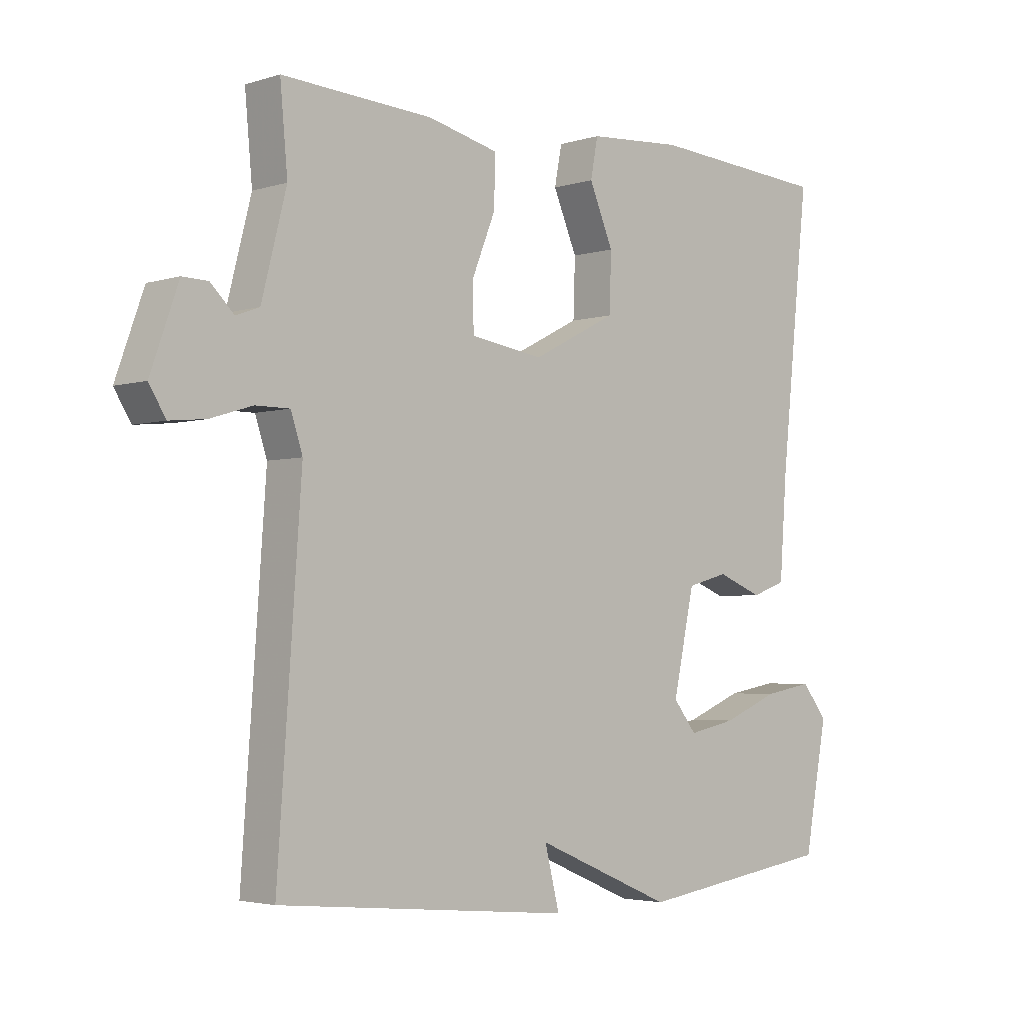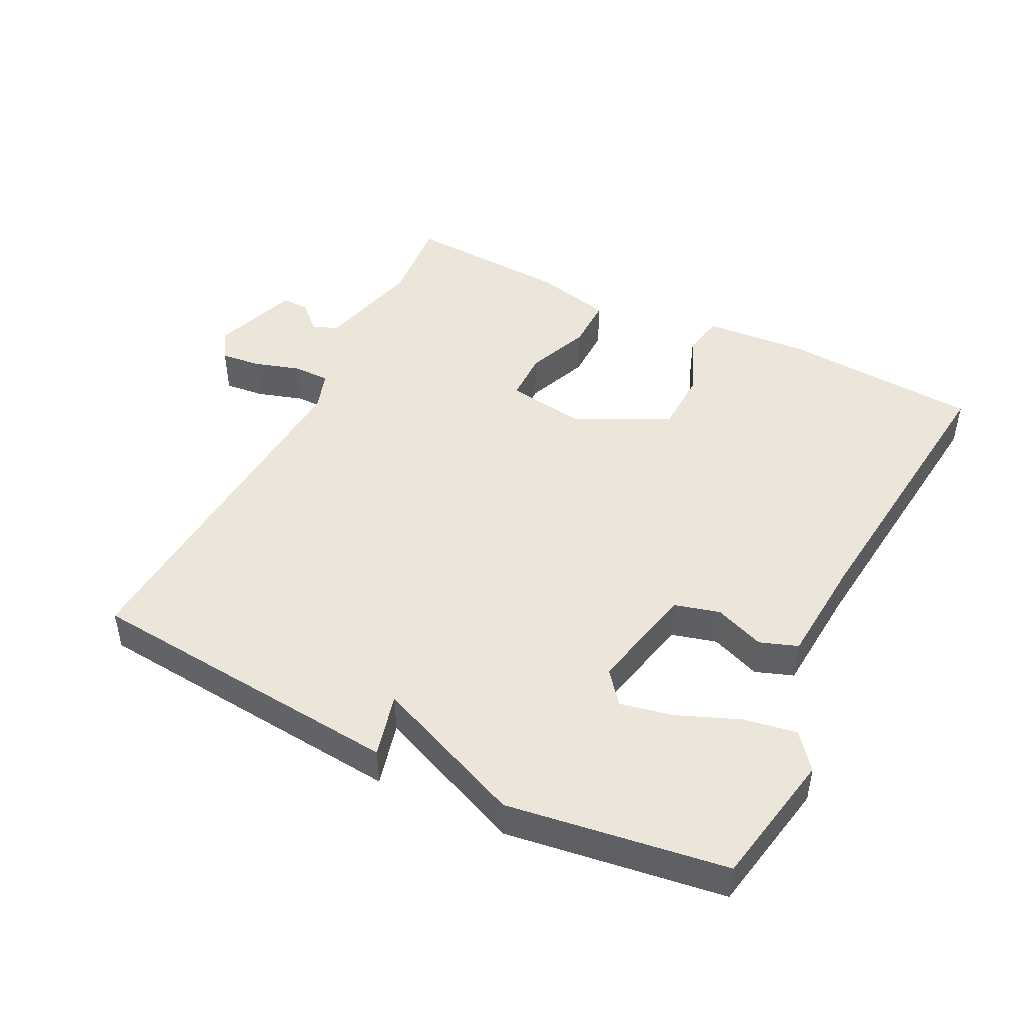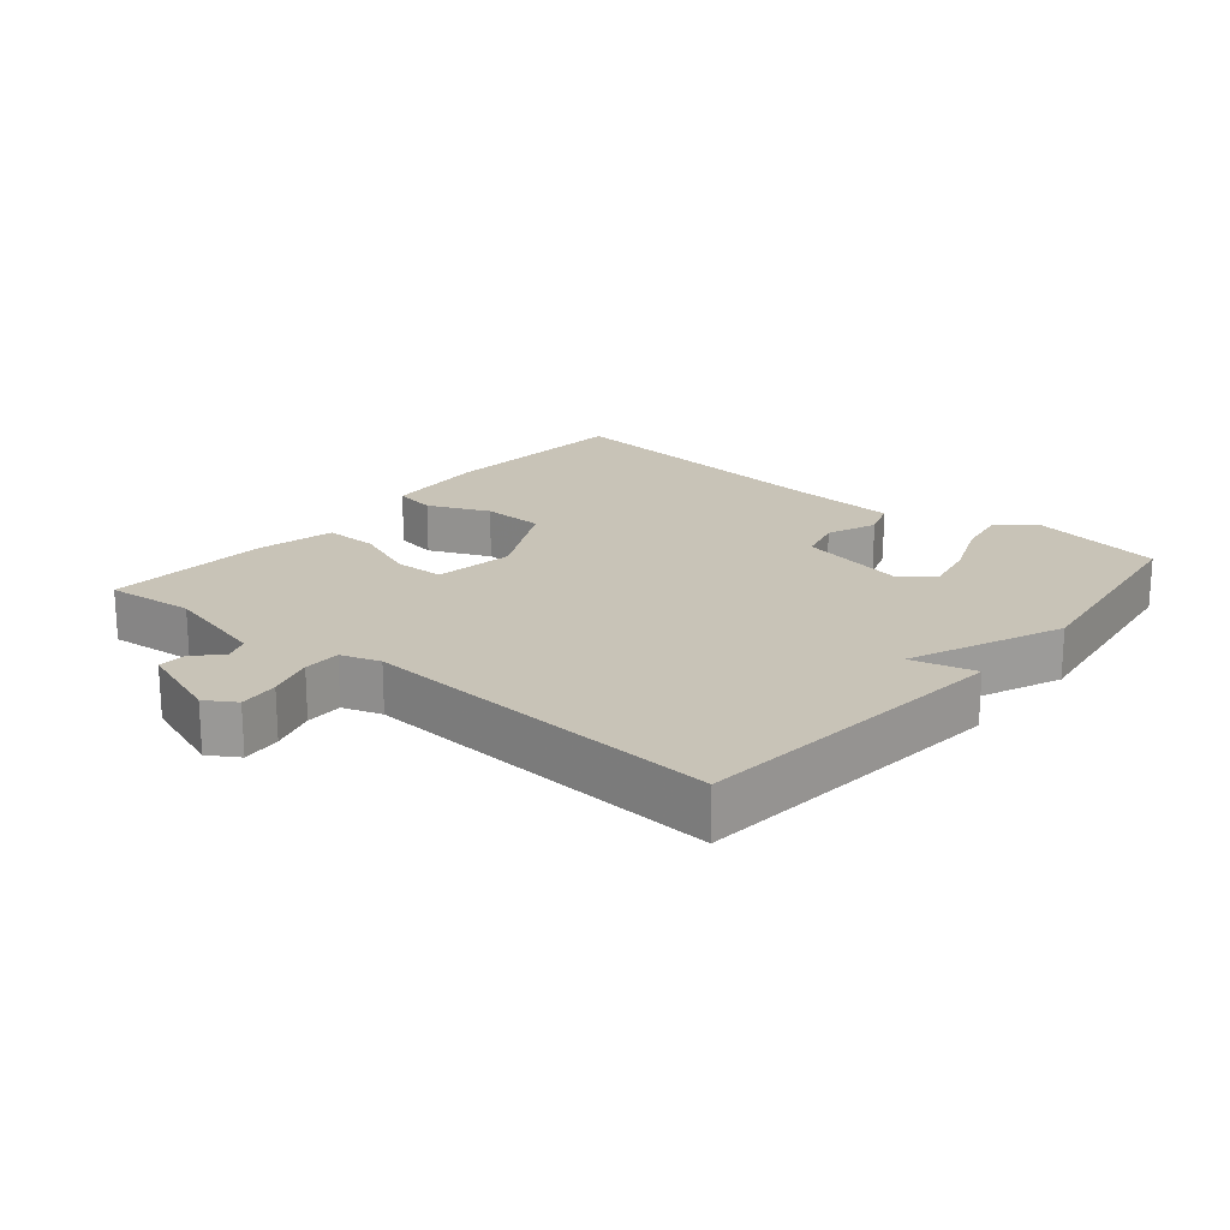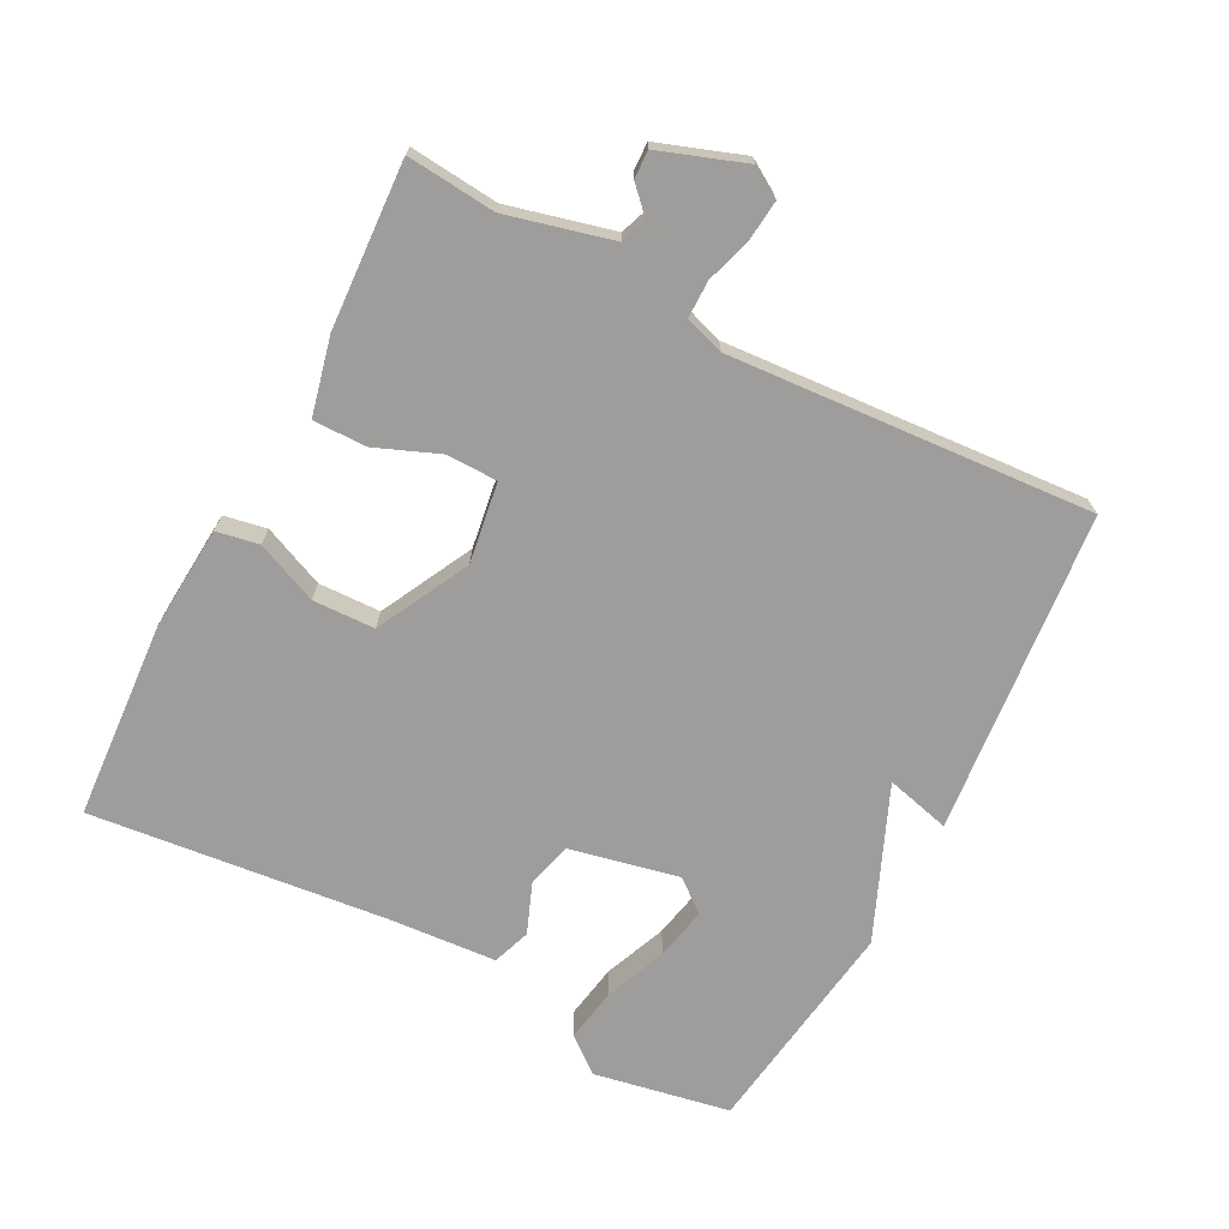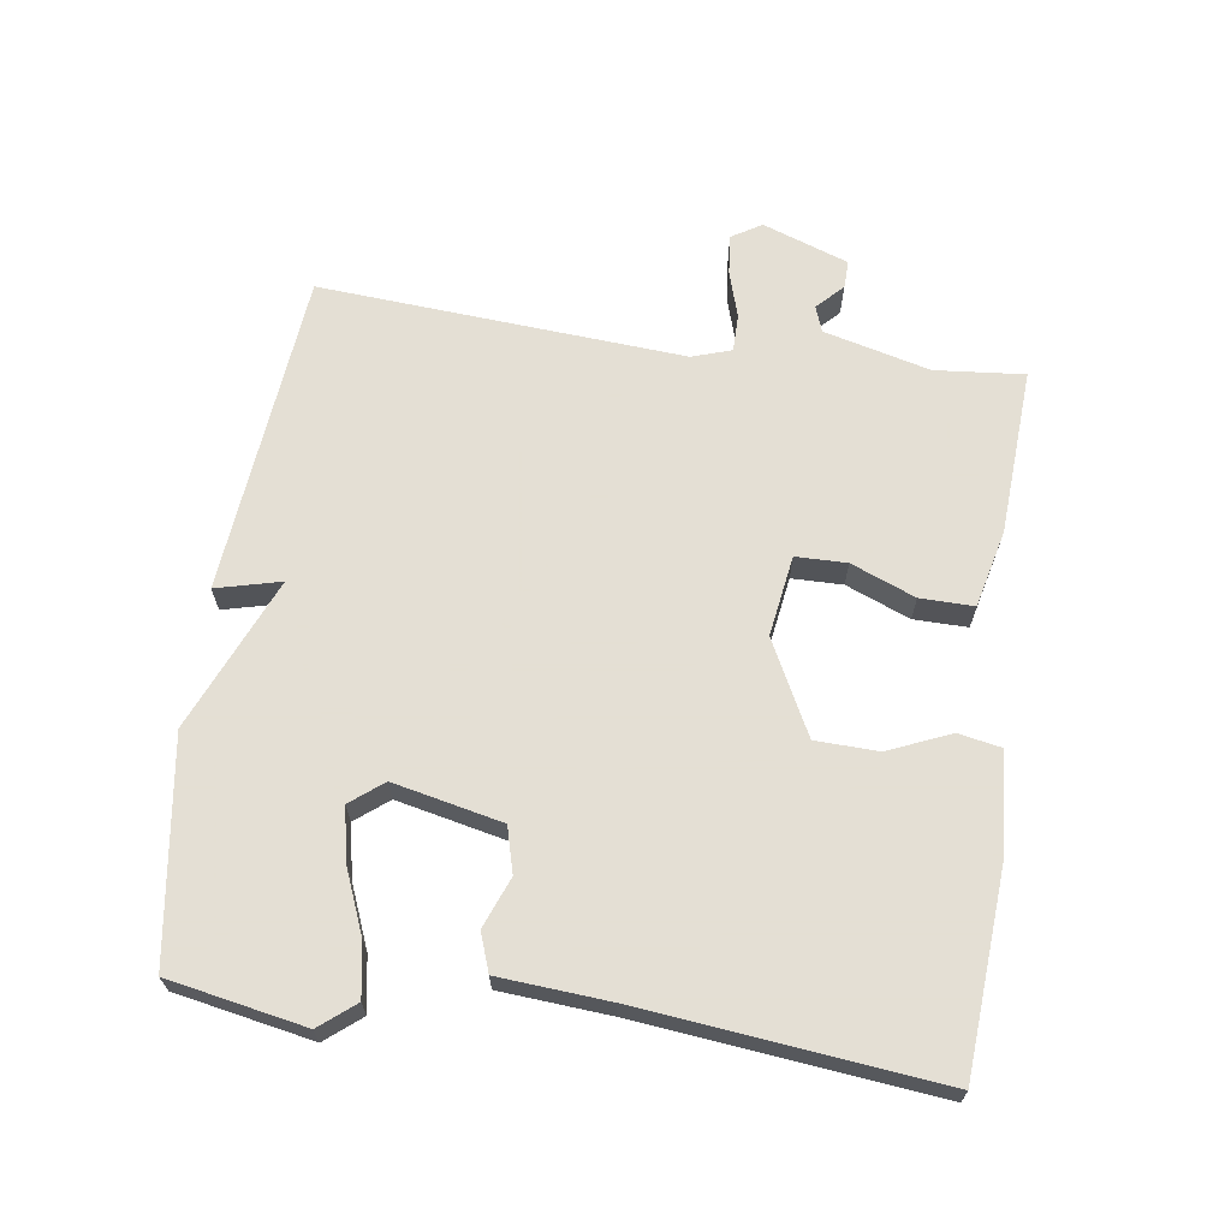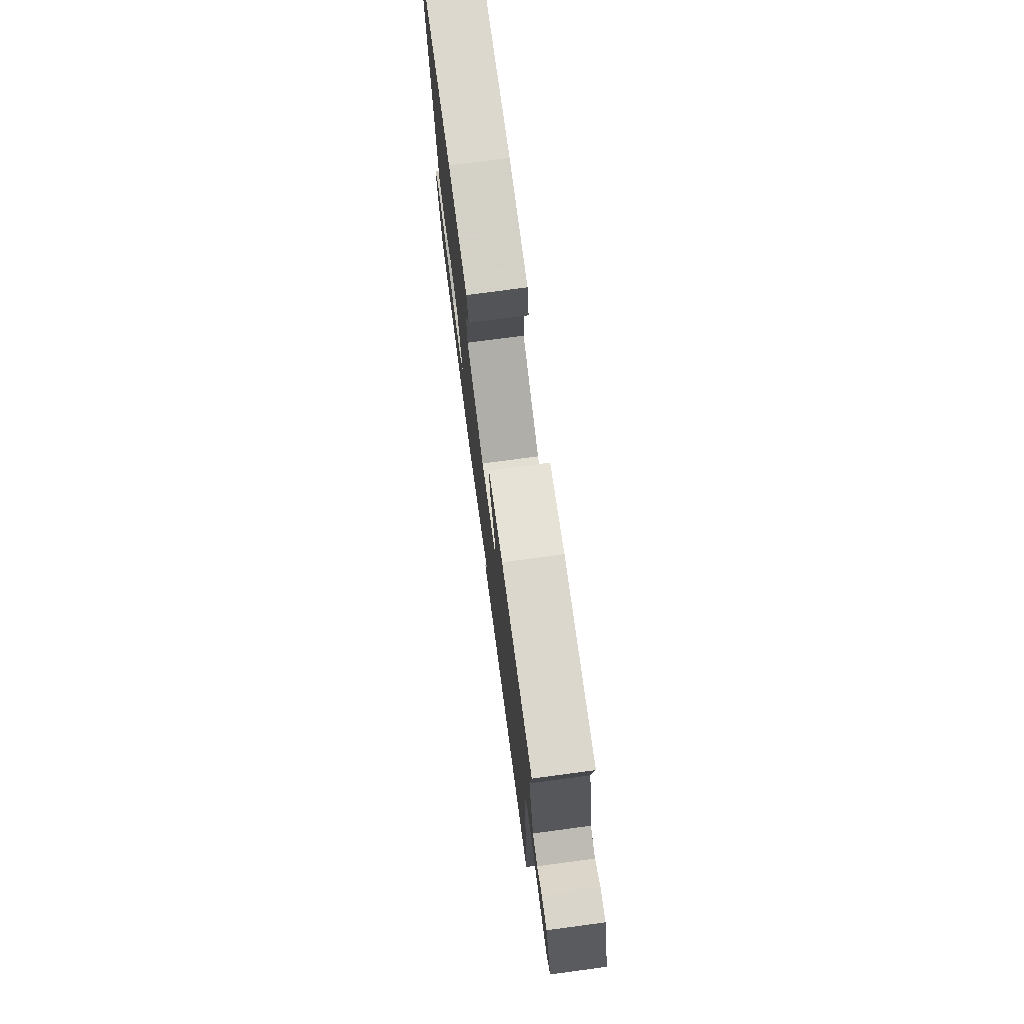
<metadata>
{"format":"obj","ext":"obj","renderer":"f3d","projection":"perspective","resolution":1024,"background":"white","views":[{"elev":-3.4,"azim":136.1,"up":"+Z"},{"elev":46.7,"azim":-153.5,"up":"+Y"},{"elev":19.7,"azim":129.7,"up":"+Y"},{"elev":-70.7,"azim":62.4,"up":"+Y"},{"elev":66.3,"azim":-81.9,"up":"+Y"},{"elev":76.0,"azim":82.4,"up":"+Z"}]}
</metadata>
<code>
v -0.5 0.07 0.5
v -0.207 0.07 0.52
v -0.053 0.07 0.509
v -0.041 0.07 0.446
v -0.08 0.07 0.355
v -0.077 0.07 0.263
v 0.06 0.07 0.193
v 0.179 0.07 0.211
v 0.18 0.07 0.286
v 0.142 0.07 0.38
v 0.141 0.07 0.459
v 0.255 0.07 0.486
v 0.5 0.07 0.5
v 0.488 0.07 0.369
v 0.528 0.07 0.213
v 0.566 0.07 0.199
v 0.604 0.07 0.236
v 0.645 0.07 0.237
v 0.69 0.07 0.111
v 0.663 0.07 0.067
v 0.604 0.07 0.073
v 0.536 0.07 0.094
v 0.481 0.07 0.094
v 0.462 0.07 0.036
v 0.5 0.07 -0.5
v 0.024 0.07 -0.546
v 0.048 0.07 -0.451
v -0.176 0.07 -0.546
v -0.5 0.07 -0.5
v -0.538 0.07 -0.299
v -0.496 0.07 -0.247
v -0.416 0.07 -0.261
v -0.325 0.07 -0.298
v -0.247 0.07 -0.314
v -0.209 0.07 -0.266
v -0.244 0.07 -0.106
v -0.311 0.07 -0.088
v -0.385 0.07 -0.117
v -0.441 0.07 -0.097
v -0.453 0.07 0.064
v -0.5 0 0.5
v -0.207 0 0.52
v -0.053 0 0.509
v -0.041 0 0.446
v -0.08 0 0.355
v -0.077 0 0.263
v 0.06 0 0.193
v 0.179 0 0.211
v 0.18 0 0.286
v 0.142 0 0.38
v 0.141 0 0.459
v 0.255 0 0.486
v 0.5 0 0.5
v 0.488 0 0.369
v 0.528 0 0.213
v 0.566 0 0.199
v 0.604 0 0.236
v 0.645 0 0.237
v 0.69 0 0.111
v 0.663 0 0.067
v 0.604 0 0.073
v 0.536 0 0.094
v 0.481 0 0.094
v 0.462 0 0.036
v 0.5 0 -0.5
v 0.024 0 -0.546
v 0.048 0 -0.451
v -0.176 0 -0.546
v -0.5 0 -0.5
v -0.538 0 -0.299
v -0.496 0 -0.247
v -0.416 0 -0.261
v -0.325 0 -0.298
v -0.247 0 -0.314
v -0.209 0 -0.266
v -0.244 0 -0.106
v -0.311 0 -0.088
v -0.385 0 -0.117
v -0.441 0 -0.097
v -0.453 0 0.064
f 37 38 39 40
f 1 2 3
f 40 1 3
f 37 40 3
f 36 37 3
f 35 36 3
f 31 32 33
f 30 31 33
f 29 30 33
f 28 29 33
f 27 28 33
f 27 33 34
f 24 25 26 27
f 27 34 35
f 24 27 35
f 23 24 35
f 20 21 22
f 19 20 22
f 18 19 22
f 17 18 22
f 16 17 22
f 15 16 22 23
f 14 15 23 35
f 12 13 14
f 11 12 14
f 10 11 14
f 9 10 14
f 8 9 14
f 3 4 5
f 35 3 5
f 35 5 6
f 8 14 35
f 7 8 35
f 6 7 35
f 80 79 78 77
f 43 42 41
f 43 41 80
f 43 80 77
f 43 77 76
f 43 76 75
f 73 72 71
f 73 71 70
f 73 70 69
f 73 69 68
f 73 68 67
f 74 73 67
f 67 66 65 64
f 75 74 67
f 75 67 64
f 75 64 63
f 62 61 60
f 62 60 59
f 62 59 58
f 62 58 57
f 62 57 56
f 63 62 56 55
f 75 63 55 54
f 54 53 52
f 54 52 51
f 54 51 50
f 54 50 49
f 54 49 48
f 45 44 43
f 45 43 75
f 46 45 75
f 75 54 48
f 75 48 47
f 75 47 46
f 1 41 42 2
f 2 42 43 3
f 3 43 44 4
f 4 44 45 5
f 5 45 46 6
f 6 46 47 7
f 7 47 48 8
f 8 48 49 9
f 9 49 50 10
f 10 50 51 11
f 11 51 52 12
f 12 52 53 13
f 13 53 54 14
f 14 54 55 15
f 15 55 56 16
f 16 56 57 17
f 17 57 58 18
f 18 58 59 19
f 19 59 60 20
f 20 60 61 21
f 21 61 62 22
f 22 62 63 23
f 23 63 64 24
f 24 64 65 25
f 25 65 66 26
f 26 66 67 27
f 27 67 68 28
f 28 68 69 29
f 29 69 70 30
f 30 70 71 31
f 31 71 72 32
f 32 72 73 33
f 33 73 74 34
f 34 74 75 35
f 35 75 76 36
f 36 76 77 37
f 37 77 78 38
f 38 78 79 39
f 39 79 80 40
f 40 80 41 1

</code>
